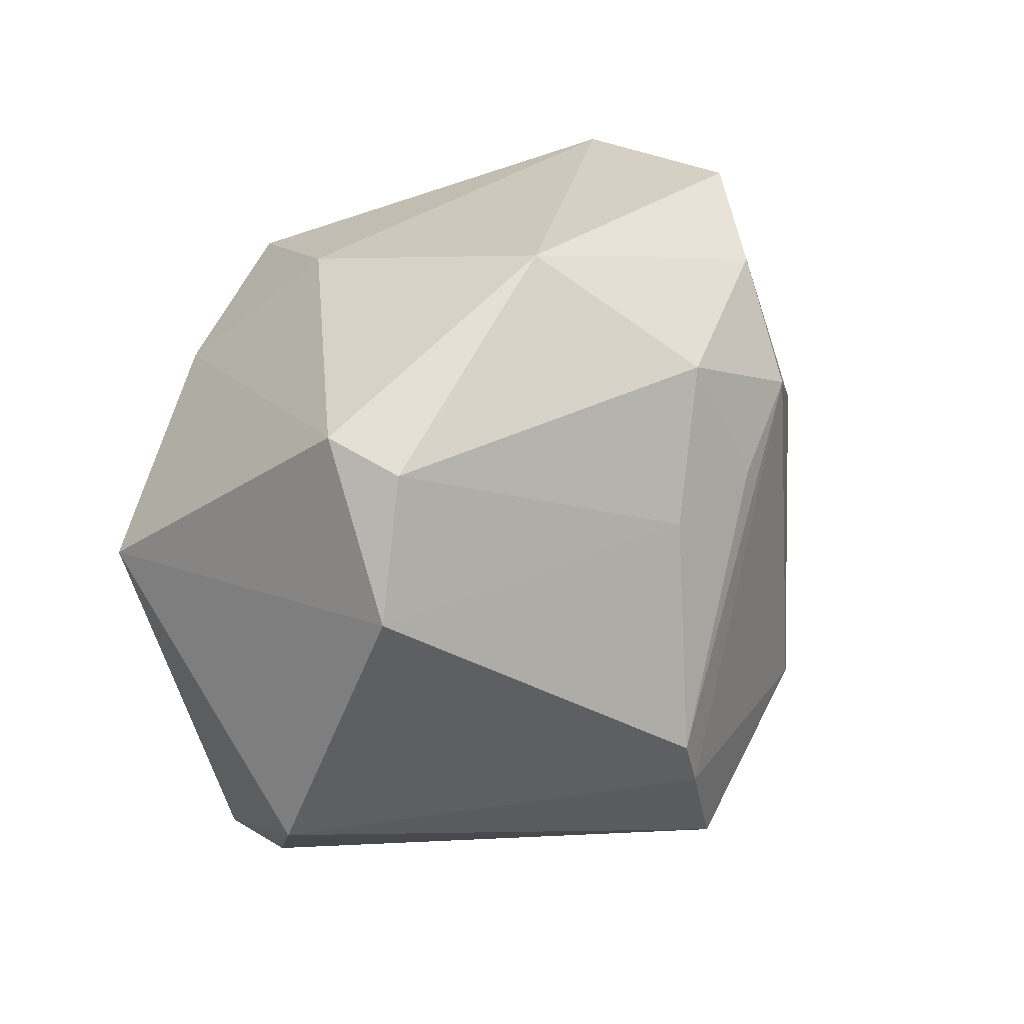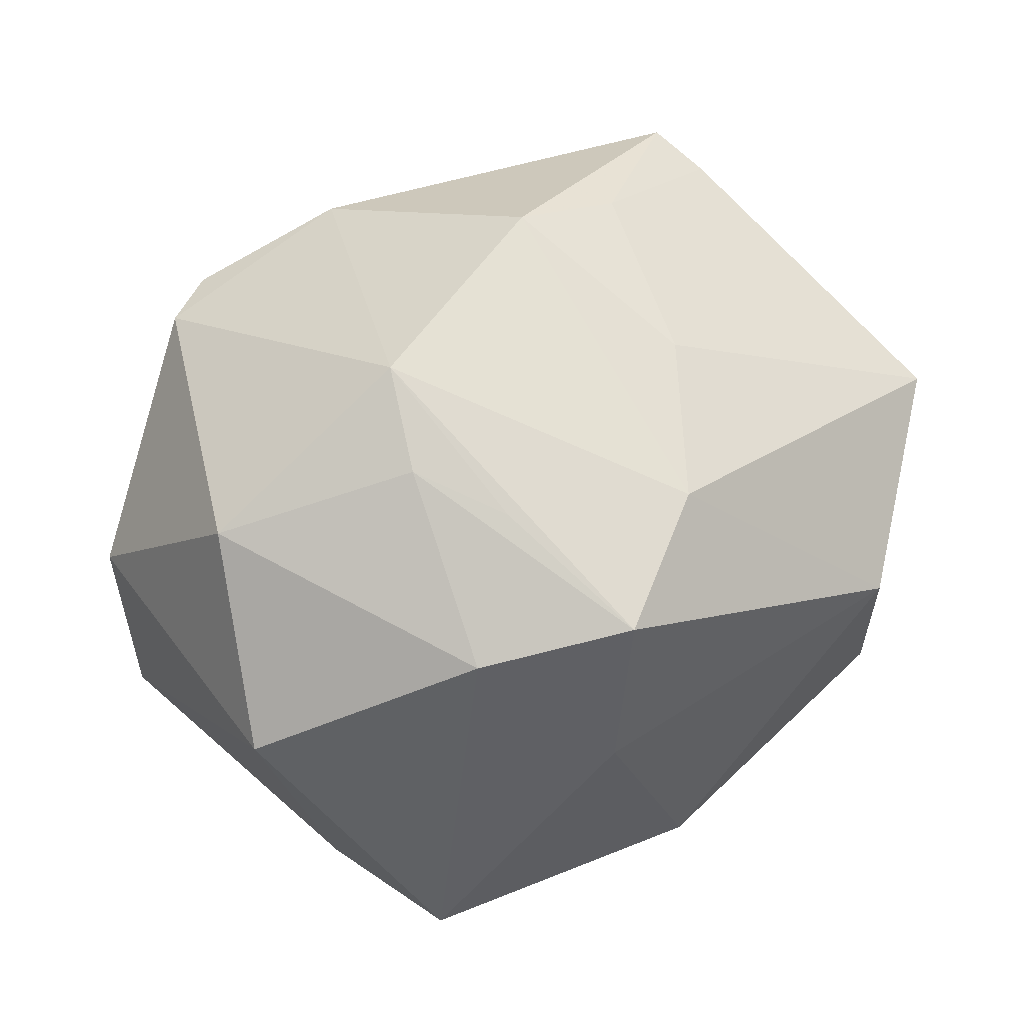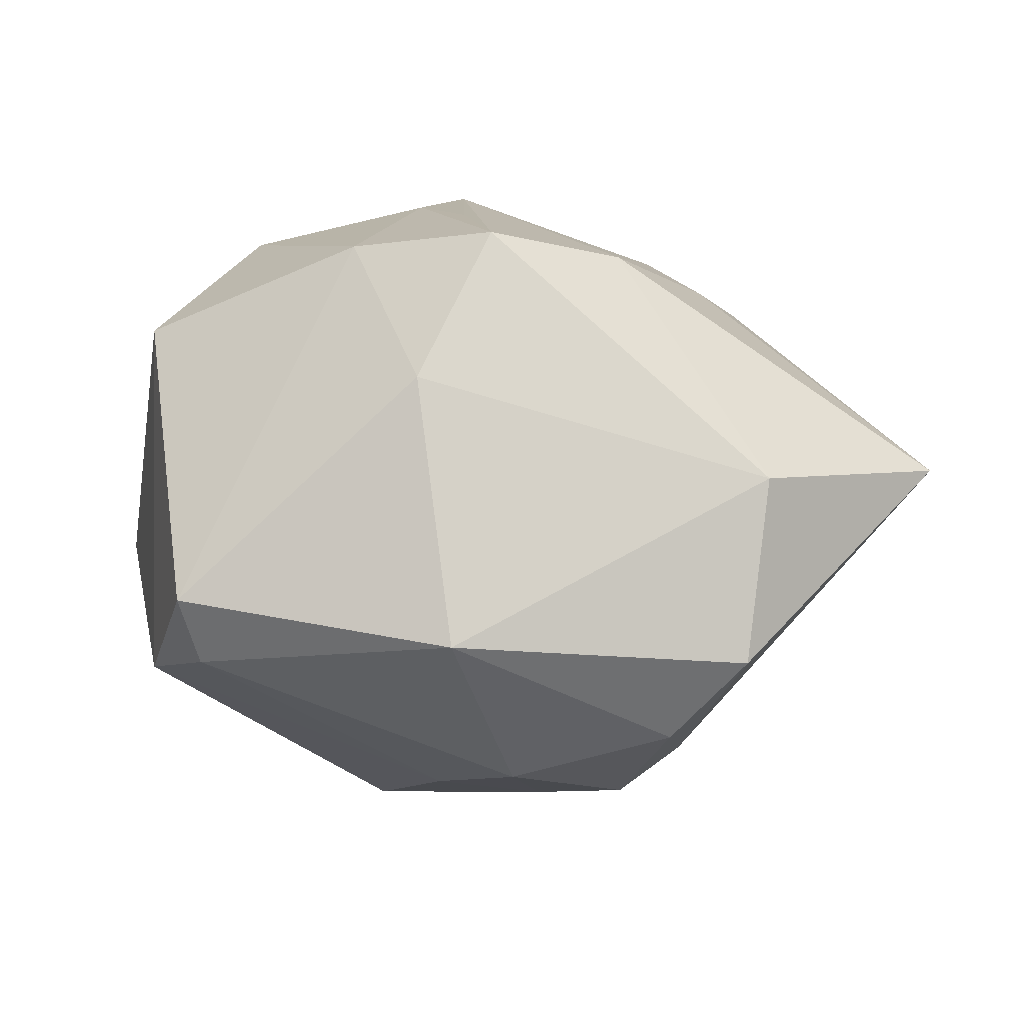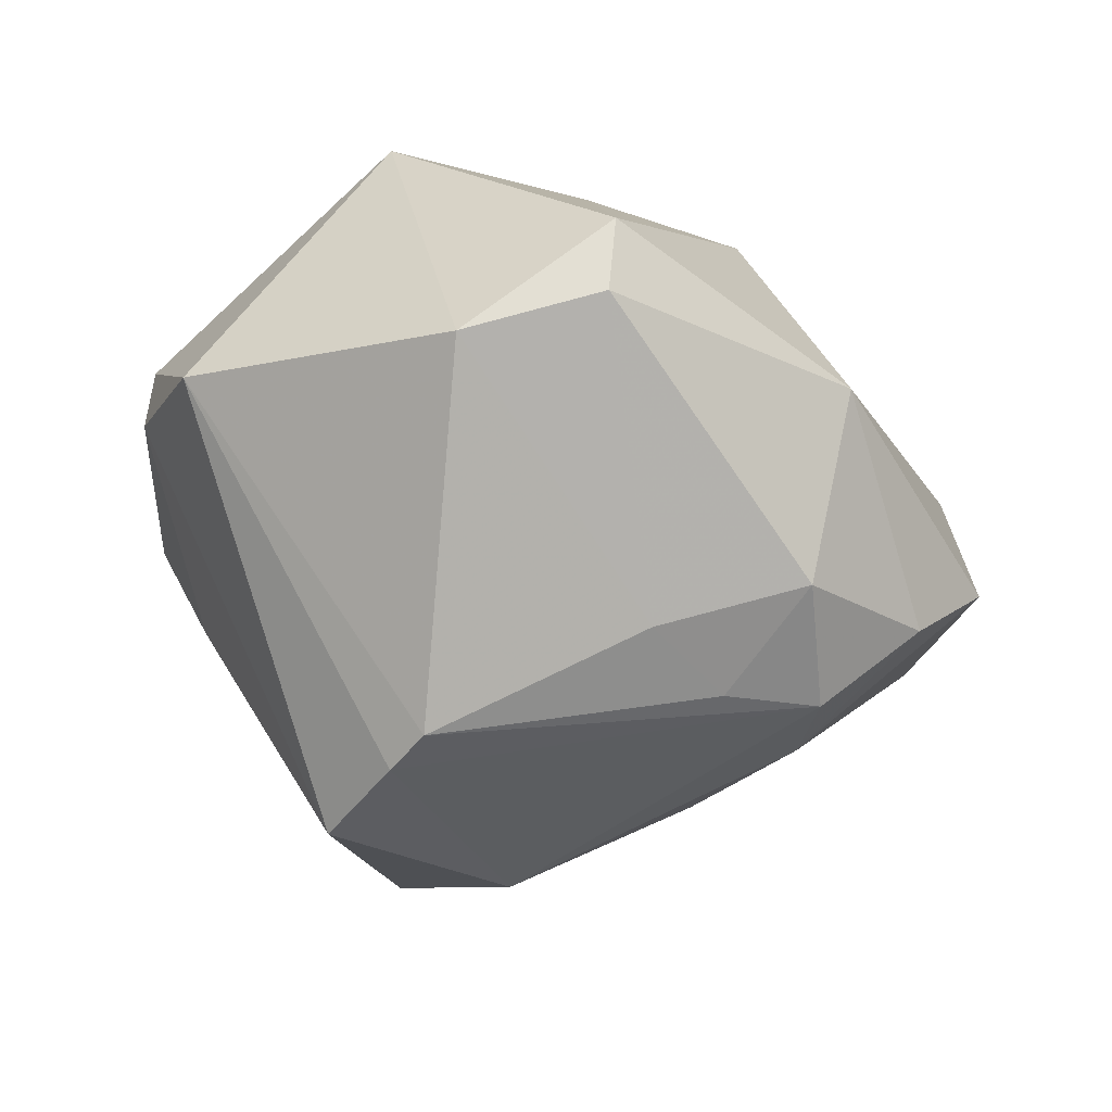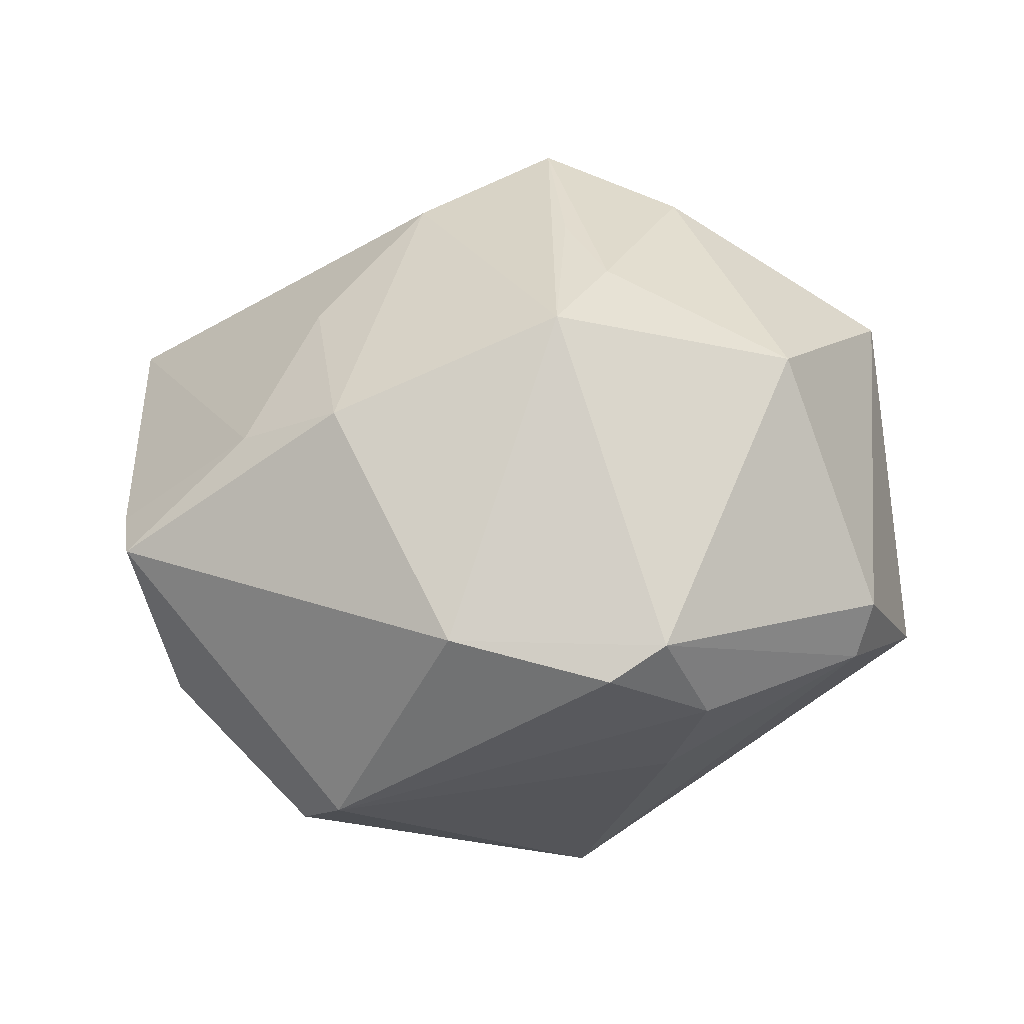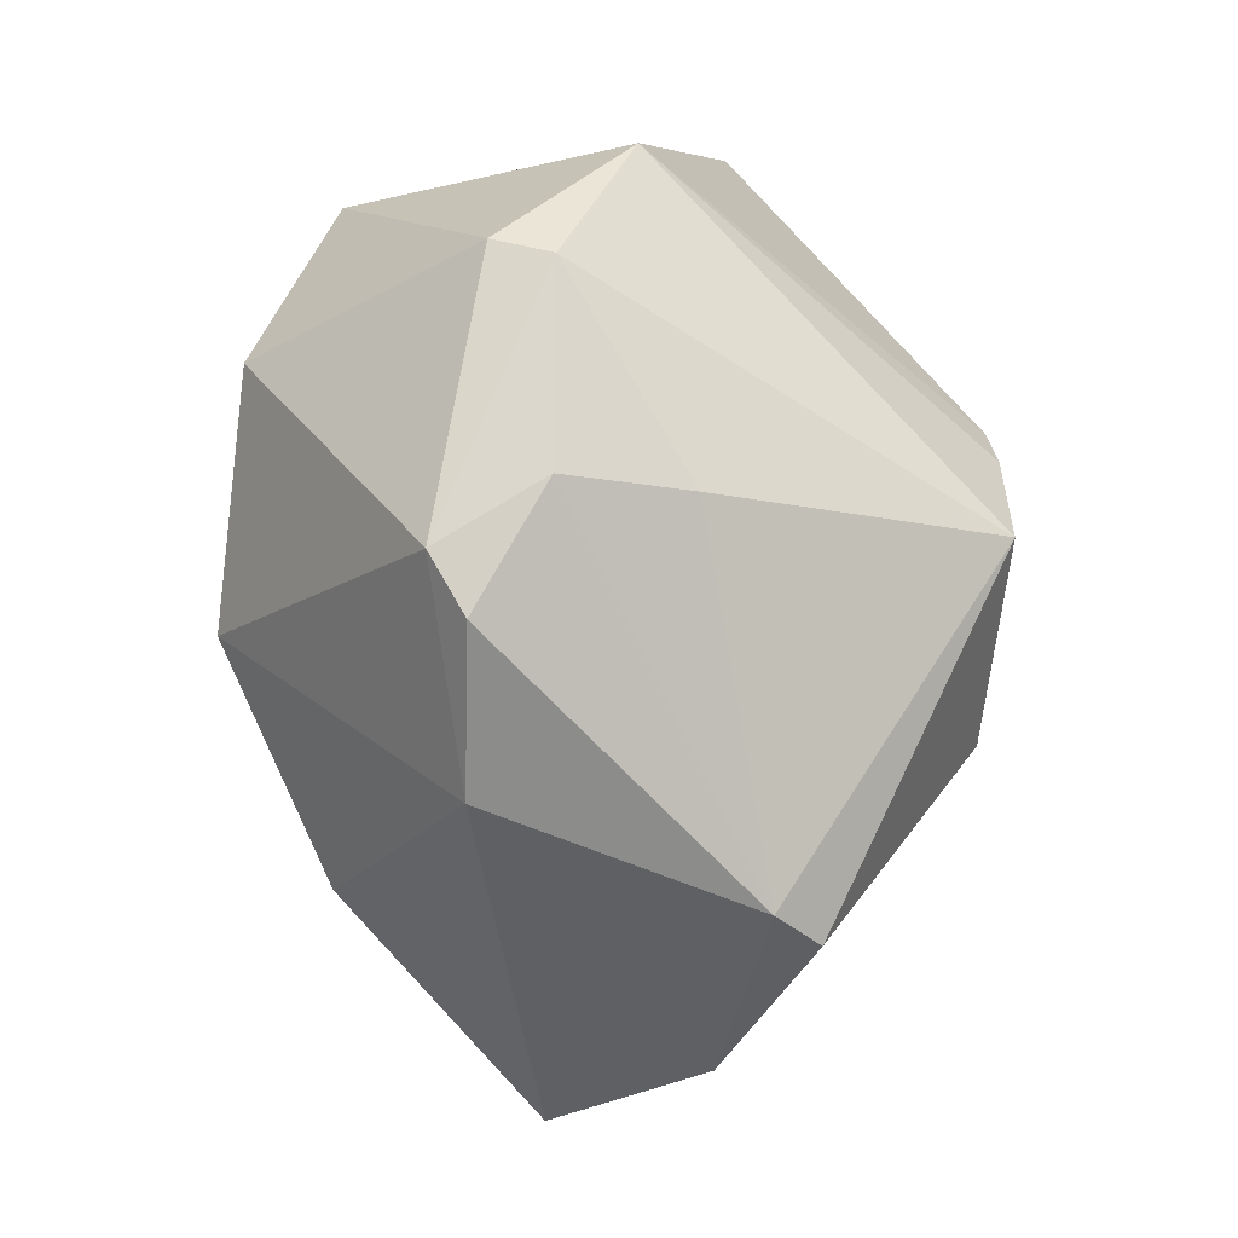
<metadata>
{"format":"obj","ext":"obj","renderer":"f3d","projection":"perspective","resolution":1024,"background":"white","views":[{"elev":40.6,"azim":127.6,"up":"+Y"},{"elev":77.0,"azim":145.2,"up":"+Z"},{"elev":10.2,"azim":-177.9,"up":"+Z"},{"elev":-46.2,"azim":128.6,"up":"+Z"},{"elev":37.3,"azim":7.1,"up":"+Z"},{"elev":-71.2,"azim":95.6,"up":"+Y"}]}
</metadata>
<code>
v -0.0447 -0.01999 0.009063
v -0.02138 -0.03875 -0.01763
v -0.02501 1.389e-05 0.02563
v -0.0168 -0.04136 -0.01353
v 0.01351 -0.04256 0.01002
v -0.02093 0.03494 -0.02013
v -0.01555 0.02504 -0.02921
v -0.01322 -0.01482 -0.03462
v 0.0197 -0.03222 -0.01051
v 0.005622 0.01904 -0.03018
v 0.003124 0.007316 0.03547
v 0.03997 -0.02335 6.762e-05
v 0.03957 0.01063 0.02201
v -0.03708 -0.03045 -0.006802
v 0.0414 -0.02119 0.00607
v 0.00923 -0.02085 -0.03872
v -0.003514 0.03264 -0.02551
v -0.04559 -0.01605 0.002308
v -0.003985 -0.04051 0.01226
v -0.03129 0.03458 0.008755
v -0.03006 -0.0192 0.0212
v -0.006097 0.01935 -0.03127
v 0.01501 0.01876 0.03249
v -0.02533 0.001225 -0.02367
v 0.03303 0.0361 -0.004892
v -0.04279 -0.02677 0.009775
v 0.004361 -0.01328 0.03638
v -0.02904 0.03854 -0.0108
v -0.05106 0.01629 0.006746
v 0.013 -0.009008 -0.03895
v -0.015 0.01586 0.03112
v 0.03104 0.03354 -0.01242
v -0.01908 -0.02188 0.02755
v 0.04656 -0.009859 -0.007847
v 0.02381 -0.03653 0.001761
v 0.006801 0.03345 0.01947
v -0.02245 0.0174 -0.02622
v 0.0143 -0.003376 -0.03836
v 0.02969 -0.009927 0.03072
v 0.008867 -0.002344 0.03585
v 0.03874 0.02065 -0.01621
v 0.01911 -0.03939 0.01306
v -0.01798 0.03419 0.0125
v 0.002614 0.04324 -0.008209
v -0.0008603 0.02515 0.03454
f 4 35 5
f 14 4 26
f 44 20 43
f 43 20 45
f 29 20 28
f 28 20 44
f 36 25 44
f 44 43 36
f 36 43 45
f 16 34 12
f 34 41 13
f 13 41 25
f 14 26 18
f 2 4 14
f 14 8 2
f 16 4 2
f 2 8 16
f 7 8 37
f 29 28 37
f 6 28 44
f 7 37 6
f 6 37 28
f 38 41 34
f 44 25 32
f 25 41 32
f 16 12 9
f 9 12 35
f 9 4 16
f 35 4 9
f 39 27 42
f 5 35 42
f 35 12 42
f 39 13 23
f 23 36 45
f 25 36 23
f 23 13 25
f 24 8 14
f 24 37 8
f 29 37 24
f 24 18 29
f 14 18 24
f 30 8 7
f 7 38 30
f 16 8 30
f 30 34 16
f 30 38 34
f 44 32 17
f 17 6 44
f 7 6 17
f 41 38 10
f 10 32 41
f 10 17 32
f 39 42 15
f 15 42 12
f 15 13 39
f 15 12 34
f 34 13 15
f 45 27 11
f 40 27 39
f 39 23 40
f 40 11 27
f 40 23 45
f 45 11 40
f 27 33 19
f 5 42 19
f 19 42 27
f 19 33 26
f 19 4 5
f 19 26 4
f 26 33 21
f 31 27 45
f 31 33 27
f 31 20 29
f 45 20 31
f 22 38 7
f 7 17 22
f 22 10 38
f 17 10 22
f 1 21 29
f 26 21 1
f 29 18 1
f 1 18 26
f 3 21 33
f 33 31 3
f 29 21 3
f 3 31 29

</code>
